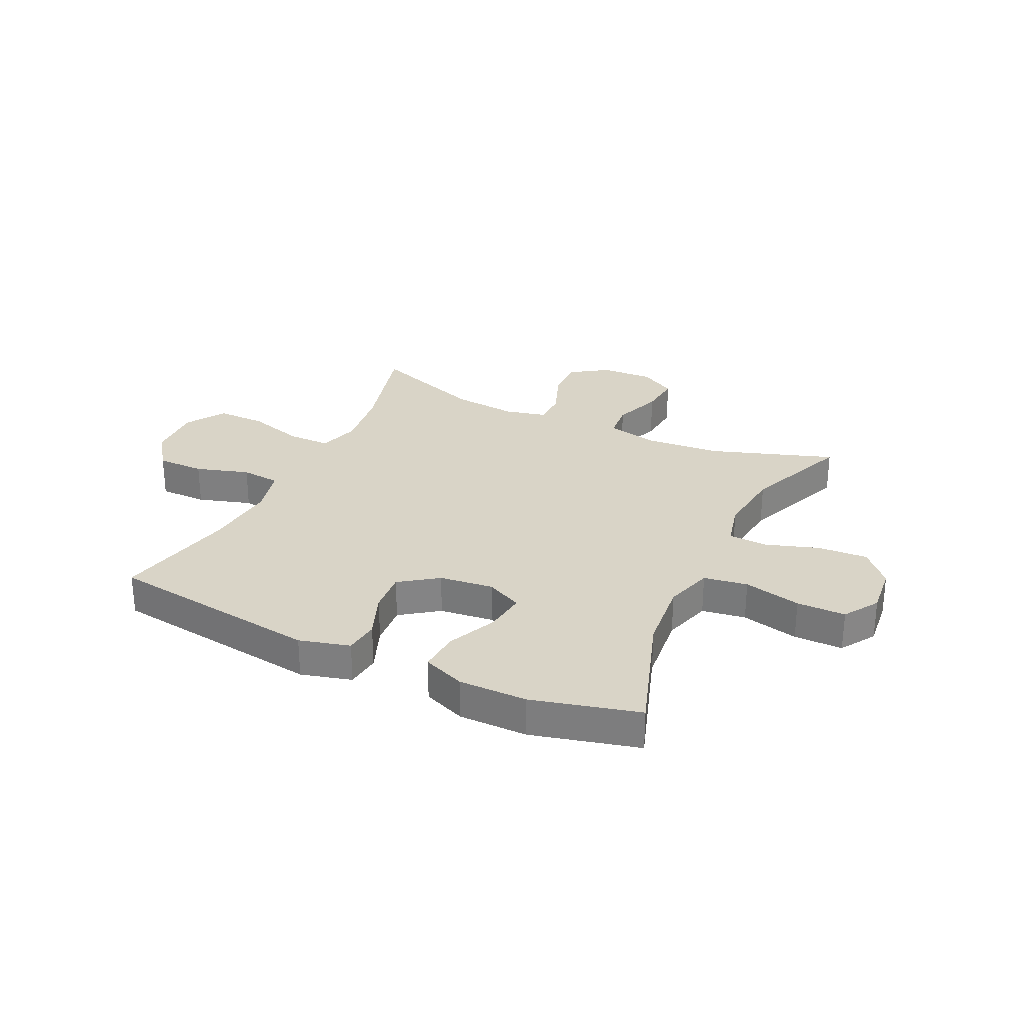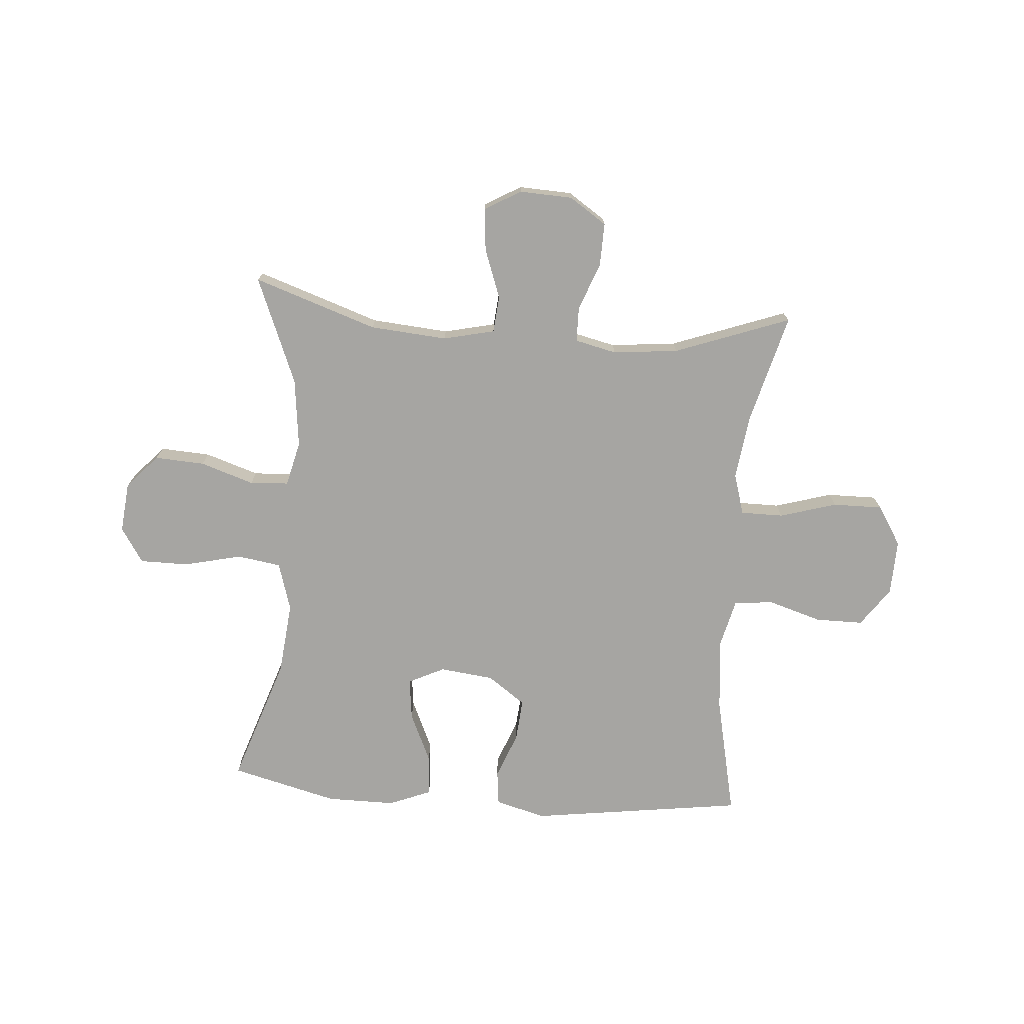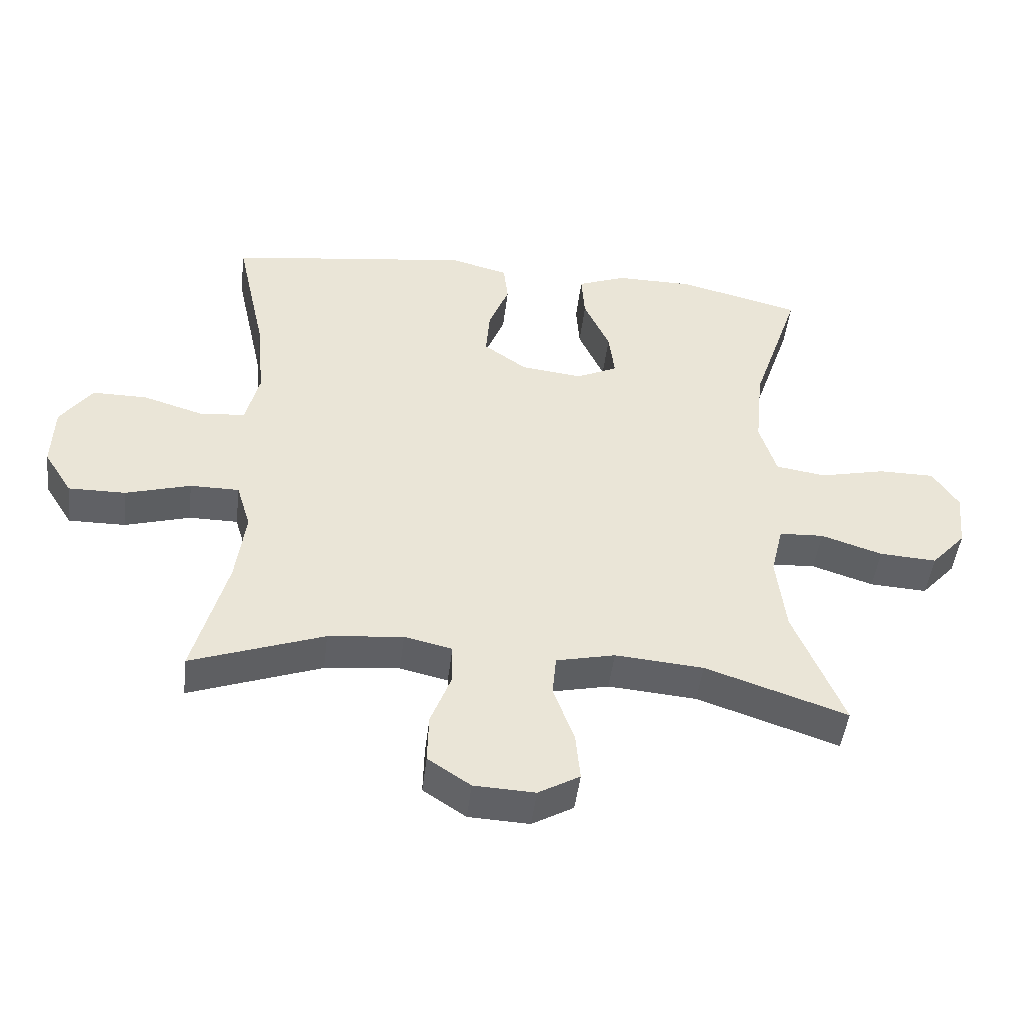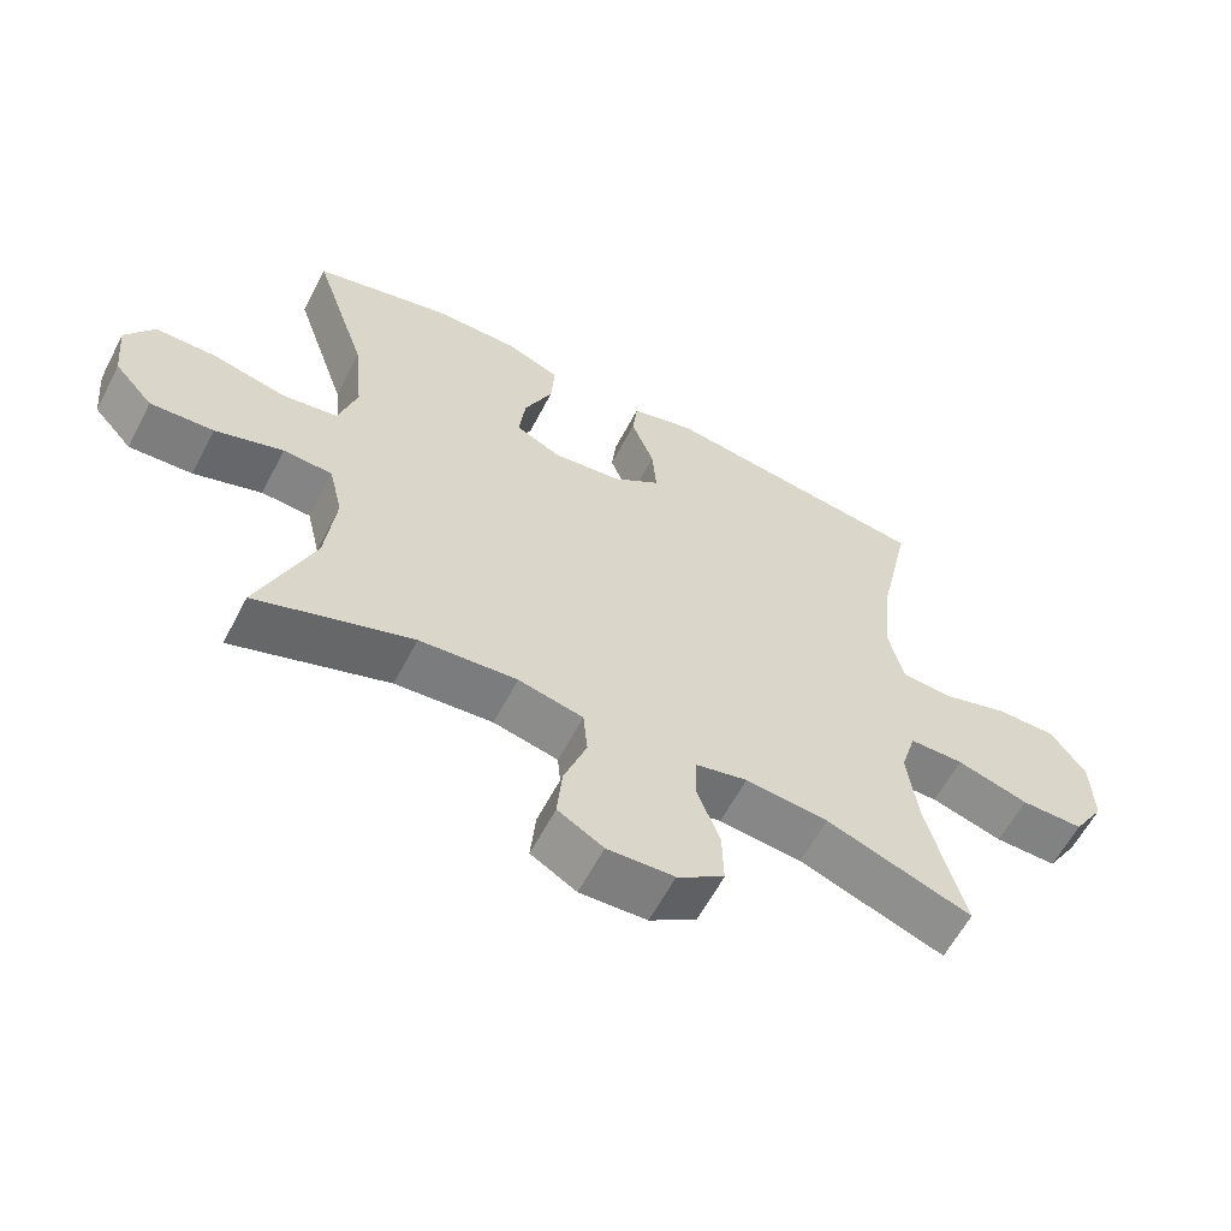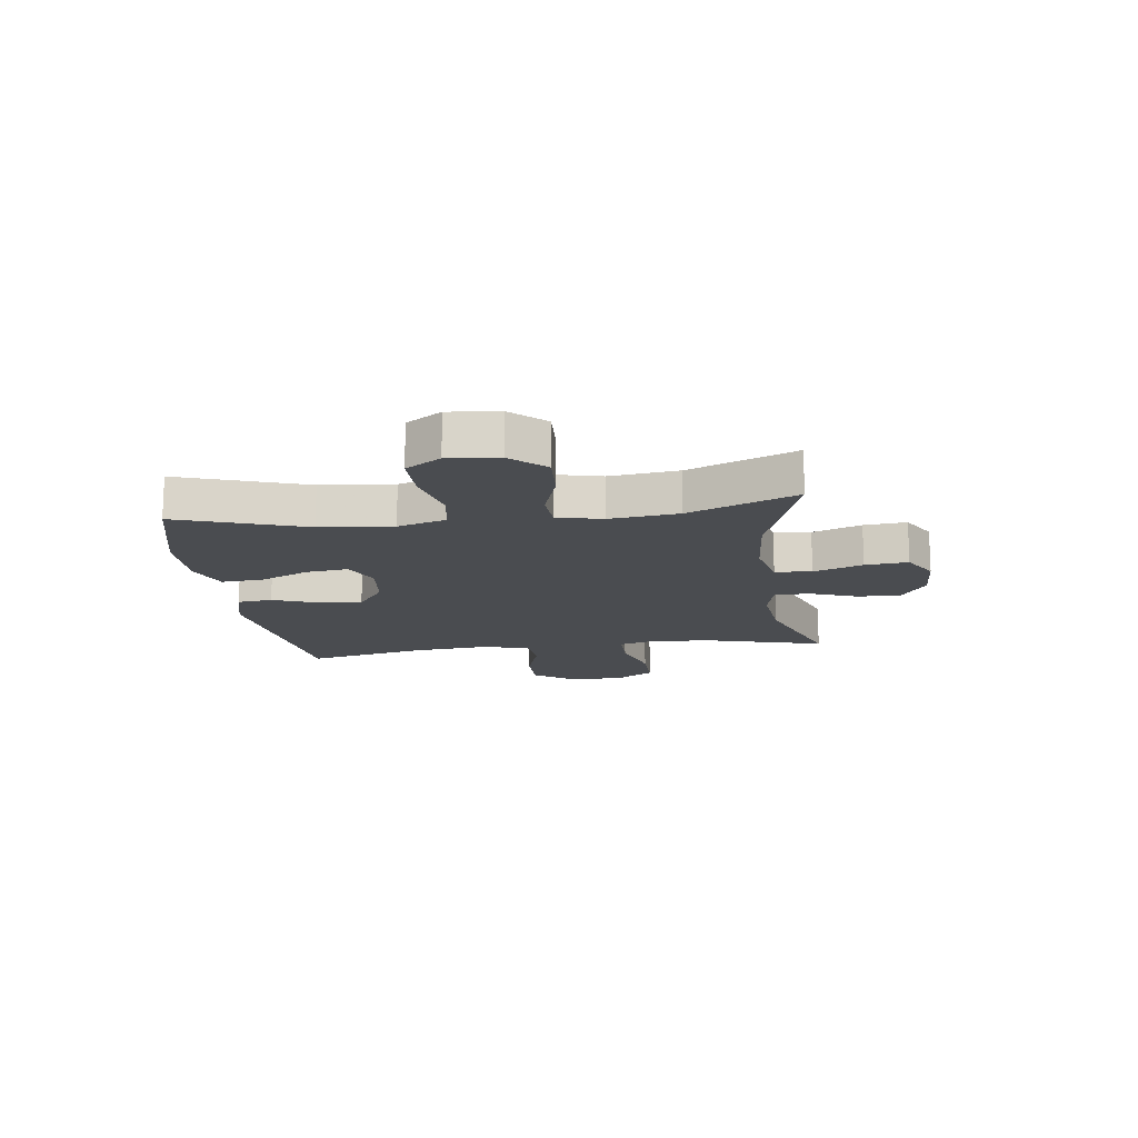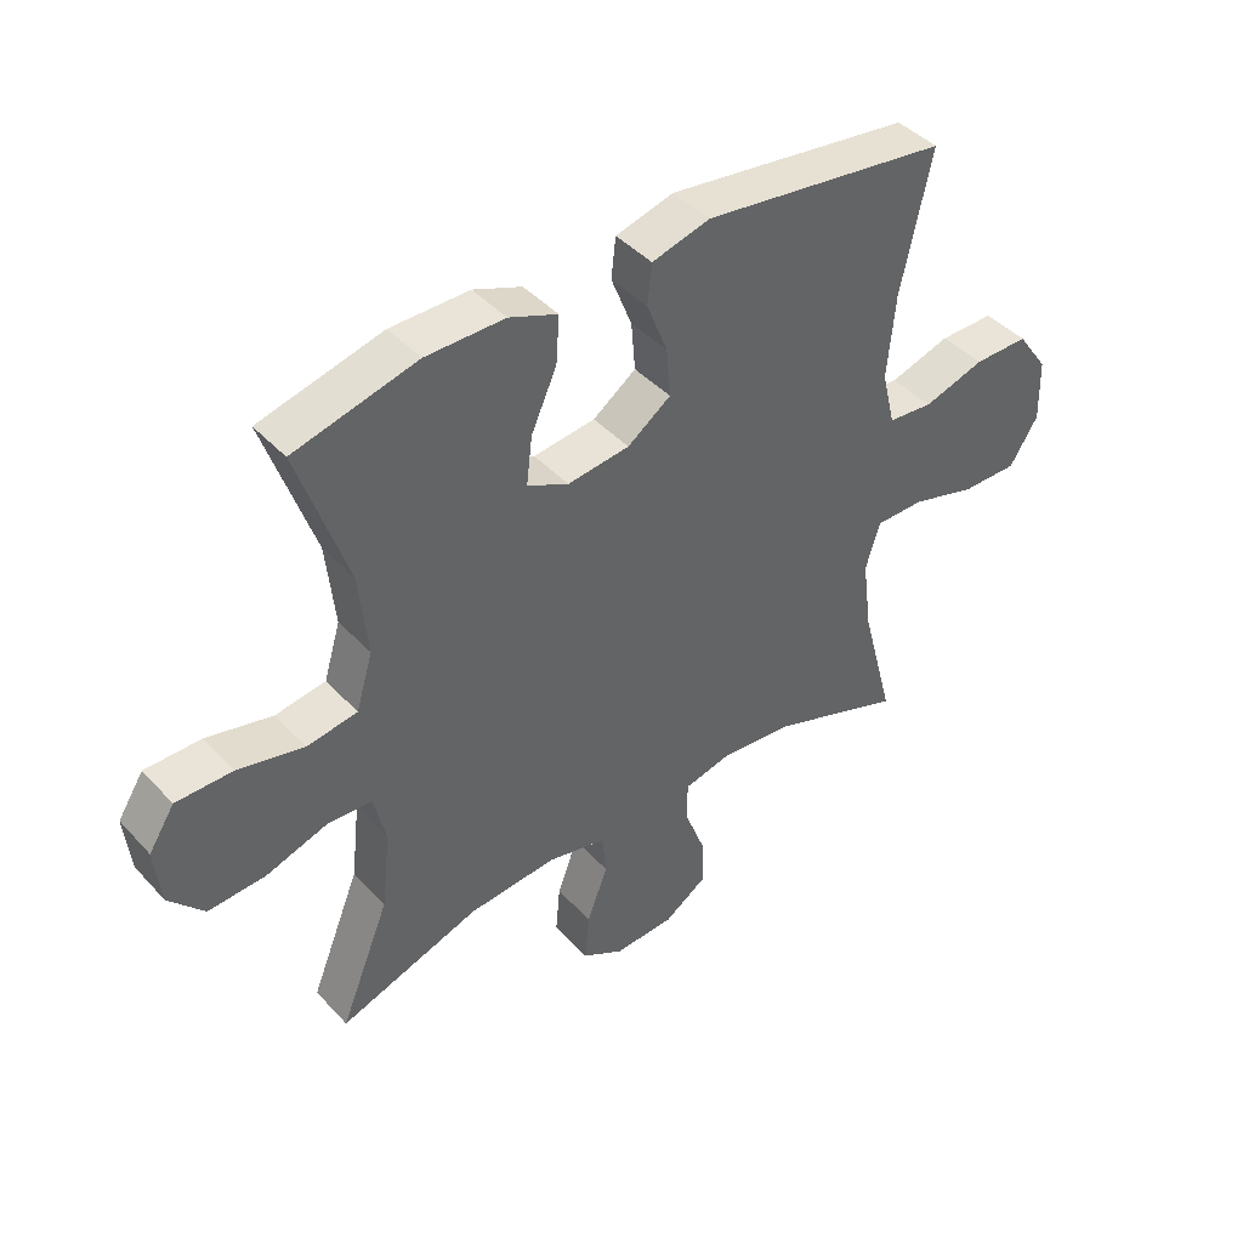
<metadata>
{"format":"obj","ext":"obj","renderer":"f3d","projection":"perspective","resolution":1024,"background":"white","views":[{"elev":28.8,"azim":25.3,"up":"+Y"},{"elev":-73.7,"azim":175.6,"up":"+Y"},{"elev":-47.4,"azim":-6.8,"up":"+Z"},{"elev":-60.4,"azim":152.5,"up":"+Z"},{"elev":-15.1,"azim":97.6,"up":"+Y"},{"elev":42.9,"azim":141.2,"up":"+Z"}]}
</metadata>
<code>
v -0.5 0.07 -0.5
v -0.448 0.07 -0.305
v -0.433 0.07 -0.19
v -0.455 0.07 -0.117
v -0.531 0.07 -0.117
v -0.632 0.07 -0.147
v -0.72 0.07 -0.148
v -0.764 0.07 -0.078
v -0.761 0.07 0.021
v -0.712 0.07 0.09
v -0.627 0.07 0.09
v -0.532 0.07 0.061
v -0.462 0.07 0.068
v -0.441 0.07 0.154
v -0.453 0.07 0.284
v -0.5 0.07 0.5
v -0.119 0.07 0.553
v -0.029 0.07 0.529
v -0.022 0.07 0.467
v -0.054 0.07 0.385
v -0.06 0.07 0.31
v 0.007 0.07 0.262
v 0.103 0.07 0.251
v 0.167 0.07 0.282
v 0.158 0.07 0.356
v 0.118 0.07 0.445
v 0.113 0.07 0.518
v 0.188 0.07 0.548
v 0.31 0.07 0.548
v 0.5 0.07 0.5
v 0.424 0.07 0.274
v 0.411 0.07 0.145
v 0.437 0.07 0.059
v 0.515 0.07 0.047
v 0.617 0.07 0.071
v 0.704 0.07 0.071
v 0.744 0.07 0.009
v 0.735 0.07 -0.08
v 0.681 0.07 -0.14
v 0.592 0.07 -0.135
v 0.497 0.07 -0.104
v 0.428 0.07 -0.108
v 0.409 0.07 -0.188
v 0.423 0.07 -0.31
v 0.5 0.07 -0.5
v 0.281 0.07 -0.426
v 0.144 0.07 -0.415
v 0.053 0.07 -0.436
v 0.047 0.07 -0.501
v 0.079 0.07 -0.588
v 0.086 0.07 -0.664
v 0.022 0.07 -0.701
v -0.072 0.07 -0.697
v -0.138 0.07 -0.653
v -0.136 0.07 -0.576
v -0.104 0.07 -0.492
v -0.105 0.07 -0.43
v -0.179 0.07 -0.413
v -0.295 0.07 -0.425
v -0.5 0 -0.5
v -0.448 0 -0.305
v -0.433 0 -0.19
v -0.455 0 -0.117
v -0.531 0 -0.117
v -0.632 0 -0.147
v -0.72 0 -0.148
v -0.764 0 -0.078
v -0.761 0 0.021
v -0.712 0 0.09
v -0.627 0 0.09
v -0.532 0 0.061
v -0.462 0 0.068
v -0.441 0 0.154
v -0.453 0 0.284
v -0.5 0 0.5
v -0.119 0 0.553
v -0.029 0 0.529
v -0.022 0 0.467
v -0.054 0 0.385
v -0.06 0 0.31
v 0.007 0 0.262
v 0.103 0 0.251
v 0.167 0 0.282
v 0.158 0 0.356
v 0.118 0 0.445
v 0.113 0 0.518
v 0.188 0 0.548
v 0.31 0 0.548
v 0.5 0 0.5
v 0.424 0 0.274
v 0.411 0 0.145
v 0.437 0 0.059
v 0.515 0 0.047
v 0.617 0 0.071
v 0.704 0 0.071
v 0.744 0 0.009
v 0.735 0 -0.08
v 0.681 0 -0.14
v 0.592 0 -0.135
v 0.497 0 -0.104
v 0.428 0 -0.108
v 0.409 0 -0.188
v 0.423 0 -0.31
v 0.5 0 -0.5
v 0.281 0 -0.426
v 0.144 0 -0.415
v 0.053 0 -0.436
v 0.047 0 -0.501
v 0.079 0 -0.588
v 0.086 0 -0.664
v 0.022 0 -0.701
v -0.072 0 -0.697
v -0.138 0 -0.653
v -0.136 0 -0.576
v -0.104 0 -0.492
v -0.105 0 -0.43
v -0.179 0 -0.413
v -0.295 0 -0.425
f 54 55 56
f 53 54 56
f 52 53 56
f 51 52 56
f 50 51 56
f 49 50 56
f 48 49 56 57
f 47 48 57 58
f 44 45 46
f 43 44 46 47
f 42 43 47 58
f 39 40 41
f 38 39 41
f 37 38 41
f 36 37 41
f 35 36 41
f 34 35 41
f 33 34 41 42
f 42 58 59
f 33 42 59
f 32 33 59
f 29 30 31
f 28 29 31
f 27 28 31
f 26 27 31
f 25 26 31
f 24 25 31 32
f 18 19 20
f 17 18 20
f 16 17 20
f 15 16 20
f 14 15 20 21
f 13 14 21 22
f 10 11 12
f 9 10 12
f 8 9 12
f 7 8 12
f 6 7 12
f 5 6 12
f 4 5 12 13
f 13 22 23
f 4 13 23
f 3 4 23
f 59 1 2
f 24 32 59
f 23 24 59
f 3 23 59
f 2 3 59
f 115 114 113
f 115 113 112
f 115 112 111
f 115 111 110
f 115 110 109
f 115 109 108
f 116 115 108 107
f 117 116 107 106
f 105 104 103
f 106 105 103 102
f 117 106 102 101
f 100 99 98
f 100 98 97
f 100 97 96
f 100 96 95
f 100 95 94
f 100 94 93
f 101 100 93 92
f 118 117 101
f 118 101 92
f 118 92 91
f 90 89 88
f 90 88 87
f 90 87 86
f 90 86 85
f 90 85 84
f 91 90 84 83
f 79 78 77
f 79 77 76
f 79 76 75
f 79 75 74
f 80 79 74 73
f 81 80 73 72
f 71 70 69
f 71 69 68
f 71 68 67
f 71 67 66
f 71 66 65
f 71 65 64
f 72 71 64 63
f 82 81 72
f 82 72 63
f 82 63 62
f 61 60 118
f 118 91 83
f 118 83 82
f 118 82 62
f 118 62 61
f 1 60 61 2
f 2 61 62 3
f 3 62 63 4
f 4 63 64 5
f 5 64 65 6
f 6 65 66 7
f 7 66 67 8
f 8 67 68 9
f 9 68 69 10
f 10 69 70 11
f 11 70 71 12
f 12 71 72 13
f 13 72 73 14
f 14 73 74 15
f 15 74 75 16
f 16 75 76 17
f 17 76 77 18
f 18 77 78 19
f 19 78 79 20
f 20 79 80 21
f 21 80 81 22
f 22 81 82 23
f 23 82 83 24
f 24 83 84 25
f 25 84 85 26
f 26 85 86 27
f 27 86 87 28
f 28 87 88 29
f 29 88 89 30
f 30 89 90 31
f 31 90 91 32
f 32 91 92 33
f 33 92 93 34
f 34 93 94 35
f 35 94 95 36
f 36 95 96 37
f 37 96 97 38
f 38 97 98 39
f 39 98 99 40
f 40 99 100 41
f 41 100 101 42
f 42 101 102 43
f 43 102 103 44
f 44 103 104 45
f 45 104 105 46
f 46 105 106 47
f 47 106 107 48
f 48 107 108 49
f 49 108 109 50
f 50 109 110 51
f 51 110 111 52
f 52 111 112 53
f 53 112 113 54
f 54 113 114 55
f 55 114 115 56
f 56 115 116 57
f 57 116 117 58
f 58 117 118 59
f 59 118 60 1

</code>
